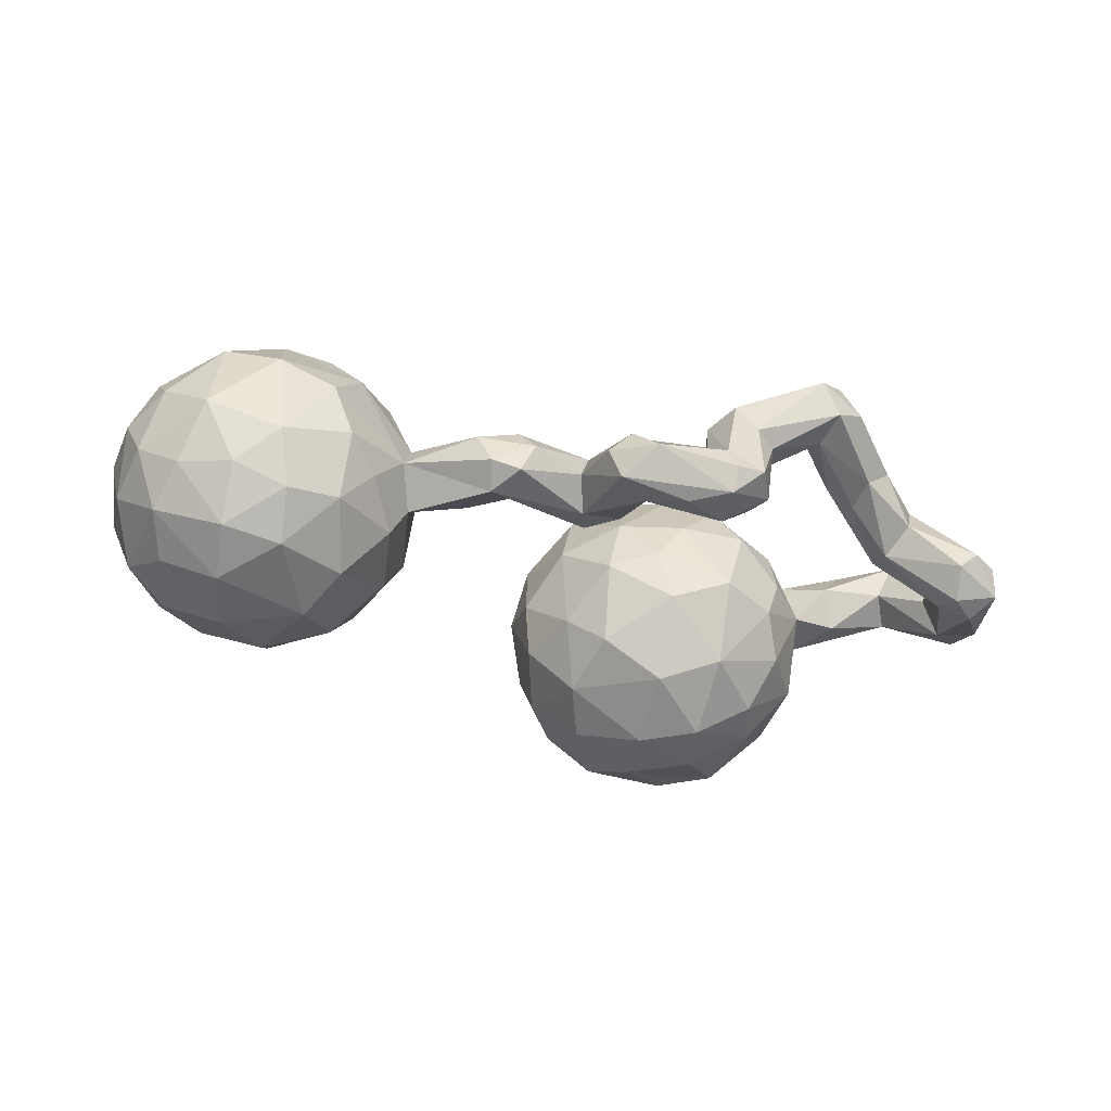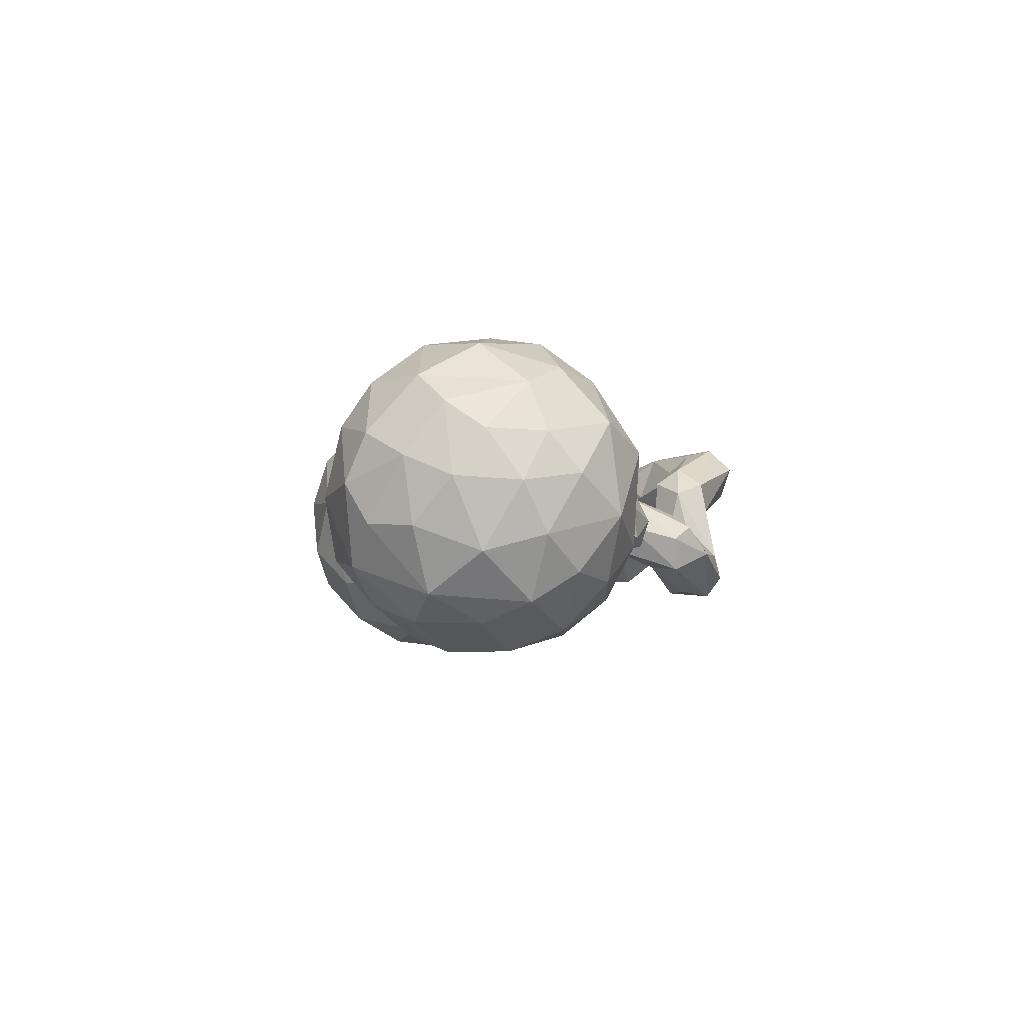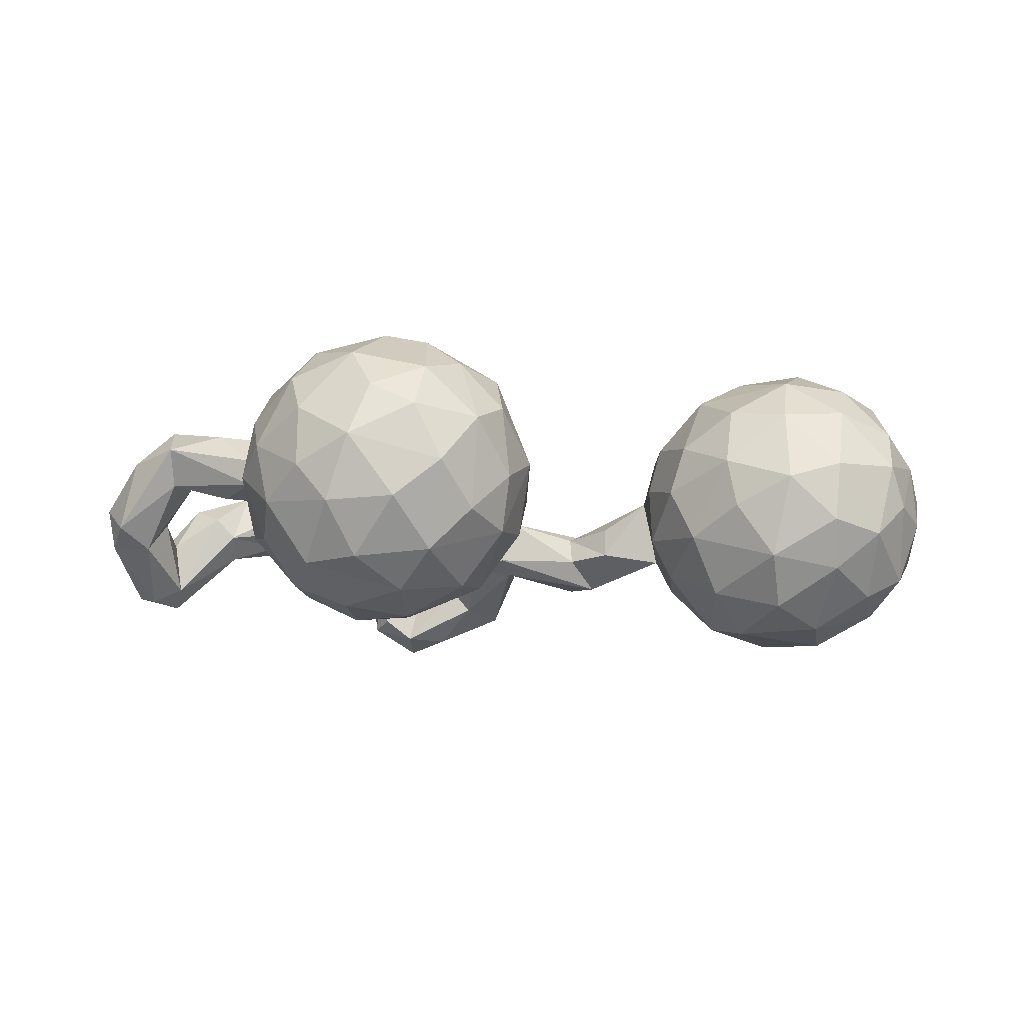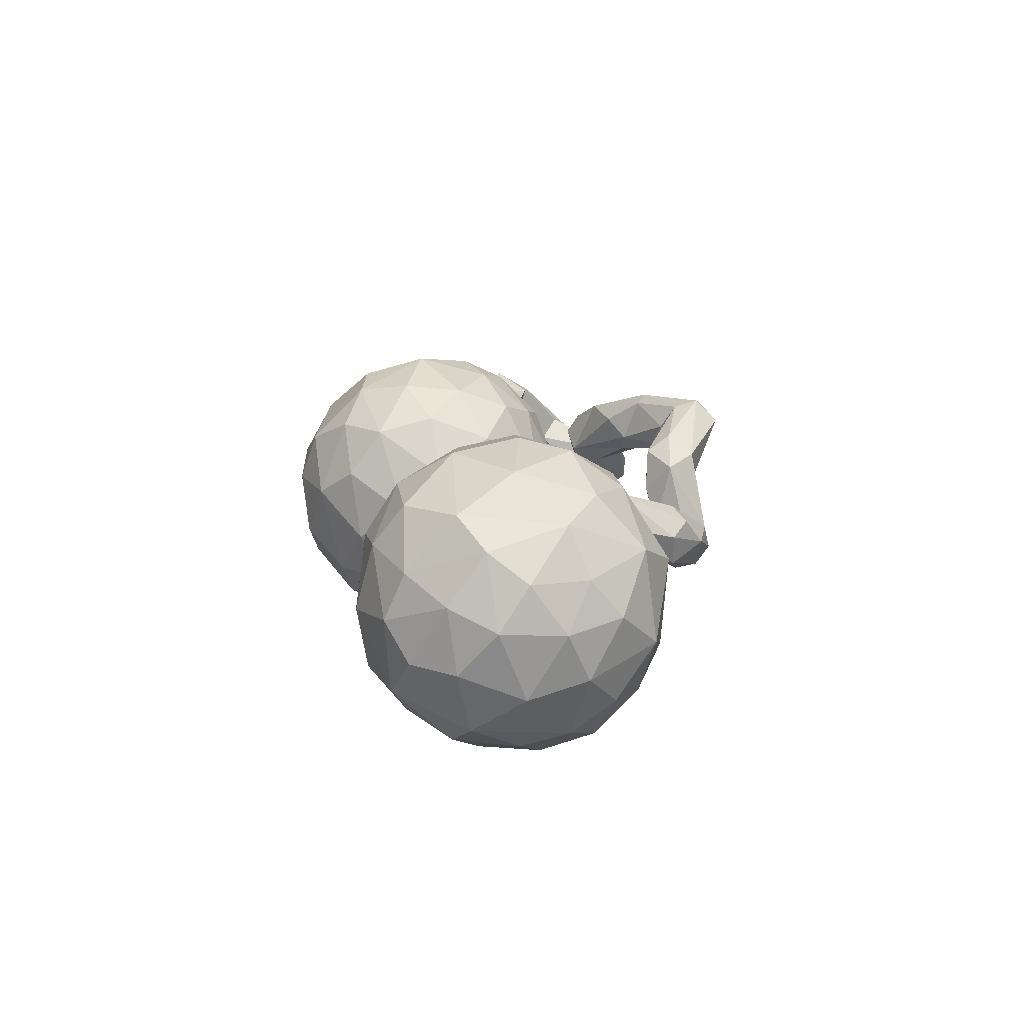
<metadata>
{"format":"obj","ext":"obj","renderer":"f3d","projection":"perspective","resolution":1024,"background":"white","views":[{"elev":-44.5,"azim":-15.7,"up":"+Z"},{"elev":-2.5,"azim":-85.0,"up":"+Z"},{"elev":-22.7,"azim":178.1,"up":"+Z"},{"elev":15.4,"azim":-90.1,"up":"+Z"}]}
</metadata>
<code>
v 0.8704 -0.01511 -0.03869
v 0.9086 -0.07095 0.0208
v 0.8916 -0.07992 -0.06103
v 0.8149 -0.0634 -0.06894
v 0.8444 -0.2701 -0.06928
v 0.8158 -0.1966 -0.1428
v 0.8857 -0.1523 -0.001704
v 0.8533 -0.246 -0.1187
v 0.8398 0.02562 0.09273
v 0.811 -0.2189 -0.01656
v 0.7696 -0.2394 -0.1426
v 0.8268 -0.04532 0.1118
v 0.7623 0.02712 0.1674
v 0.7975 -0.2993 -0.06531
v 0.8206 -0.116 0.03475
v 0.7814 -0.08645 -0.003856
v 0.7623 -0.2934 -0.1003
v 0.7567 -0.1895 -0.1175
v 0.7718 -0.1727 -0.01961
v 0.7197 -0.01731 0.05986
v 0.7479 -0.03814 0.1261
v 0.7566 0.09813 0.09769
v 0.7505 0.04543 0.0347
v 0.6521 0.09941 0.128
v 0.7006 -0.2384 0.08076
v 0.7277 -0.1731 0.06488
v 0.6746 -0.273 0.005963
v 0.6794 -0.145 0.03633
v 0.6436 -0.2152 -0.03131
v 0.6115 0.008481 0.0731
v 0.6135 -0.3323 0.07565
v 0.6569 0.03422 0.139
v 0.5829 0.1506 0.05098
v 0.5837 -0.3446 0.1306
v 0.6363 0.04918 0.005196
v 0.6214 -0.2086 0.113
v 0.5509 -0.3254 0.1562
v 0.533 -0.24 0.09907
v 0.5622 0.2513 0.08926
v 0.5798 0.1331 0.003699
v 0.5819 0.2415 -0.02895
v 0.5549 -0.2762 0.02182
v 0.5357 0.0677 0.1083
v 0.5599 0.1325 0.1042
v 0.6425 -0.1599 -0.0008761
v 0.5307 0.238 -0.1615
v 0.564 -0.342 0.02982
v 0.5458 0.3348 0.00193
v 0.5543 0.04057 0.002101
v 0.5606 0.1356 -0.1203
v 0.5202 0.3315 -0.1197
v 0.4785 0.3645 0.1385
v 0.5307 0.1276 0.1636
v 0.4739 -0.02719 0.09133
v 0.457 0.42 -0.0757
v 0.5311 0.2444 0.1571
v 0.475 -0.4522 0.155
v 0.5147 -0.4446 0.09867
v 0.4386 0.3059 -0.2391
v 0.5045 -0.2765 0.06058
v 0.4414 -0.3976 0.04821
v 0.4473 0.08267 -0.2307
v 0.4544 -0.04782 -0.08211
v 0.4297 -0.4417 0.1674
v 0.4219 -0.3587 0.1061
v 0.4346 0.2066 0.2597
v 0.4829 -0.03752 0.006358
v 0.4938 -0.3083 0.1479
v 0.4573 0.4281 0.04381
v 0.3971 0.4202 -0.1513
v 0.4357 0.3028 0.2293
v 0.4894 0.02002 -0.1436
v 0.4696 0.1626 -0.2361
v 0.4217 -0.4892 0.1208
v 0.4575 -0.4688 0.06003
v 0.3623 0.2091 -0.2937
v 0.4651 0.06448 0.2075
v 0.3553 0.4179 0.1733
v 0.352 -0.02021 -0.2138
v 0.3439 0.1036 0.2791
v 0.3442 0.114 -0.2906
v 0.3406 0.3557 -0.2423
v 0.2835 -0.3181 0.07973
v 0.3492 0.02241 0.2405
v 0.3918 -0.08912 0.06775
v 0.4169 -0.391 0.1552
v 0.3028 -0.4277 0.01529
v 0.3203 -0.3189 0.007426
v 0.3439 -0.05965 0.157
v 0.3236 -0.3926 -0.1366
v 0.3521 -0.1026 -0.07618
v 0.3564 -0.3294 0.07405
v 0.3394 -0.4021 -0.001767
v 0.2939 -0.3675 0.1148
v 0.2652 0.4481 -0.1512
v 0.2987 -0.3471 -0.1304
v 0.3552 0.4818 -0.03548
v 0.2734 0.2025 0.2983
v 0.2615 -0.103 0.05323
v 0.2945 -0.455 -0.1331
v 0.2641 -0.4185 0.07698
v 0.2403 0.0223 -0.2506
v 0.2279 -0.4489 -0.08737
v 0.3146 0.4726 0.07611
v 0.247 -0.04143 0.1808
v 0.2513 0.2795 -0.2836
v 0.241 -0.4609 -0.1377
v 0.2452 -0.3484 -0.1724
v 0.265 0.05824 0.2623
v 0.293 0.327 0.2597
v 0.2404 0.1606 -0.2969
v 0.2586 -0.3139 -0.002473
v 0.2223 -0.3657 0.05564
v 0.2386 -0.4312 -0.1793
v 0.2053 -0.09814 -0.02733
v 0.2366 -0.08547 -0.1265
v 0.2273 0.4767 0.03418
v 0.2074 -0.3914 -0.05138
v 0.1943 0.3639 -0.229
v 0.1284 0.226 -0.2547
v 0.2073 0.4421 0.1312
v 0.1389 -0.06353 0.06326
v 0.1114 -0.3077 -0.1151
v 0.2066 0.3349 0.2404
v 0.1721 0.008946 0.2085
v 0.1154 -0.06177 -0.05242
v 0.159 0.2311 0.2586
v 0.2234 -0.3361 -0.07772
v 0.1704 -0.3777 -0.1686
v 0.07399 0.1734 0.2038
v 0.1729 0.4574 -0.07681
v 0.1249 0.008459 -0.1861
v 0.07072 0.05079 0.1592
v 0.1502 0.1121 0.2493
v 0.1432 -0.3054 -0.07525
v 0.09627 -0.1953 -0.05691
v 0.09213 0.1281 -0.2232
v 0.0942 -0.1821 0.03582
v 0.1357 -0.3319 -0.02389
v 0.1372 0.3675 0.1758
v 0.1118 0.3796 -0.1482
v 0.1024 -0.3621 -0.003932
v 0.1017 -0.4287 -0.08557
v 0.06203 -0.3901 -0.02759
v 0.04796 -0.3613 -0.1202
v 0.102 0.4212 0.03102
v 0.05108 0.3494 0.08456
v 0.03613 0.3296 -0.05566
v 0.05829 0.04552 -0.1216
v 0.02042 -0.1988 -0.06762
v 0.02272 -0.2349 0.04859
v 0.04899 0.2804 -0.1571
v 0.009734 -0.1346 0.02993
v 0.061 0.2851 0.1755
v 0.003225 0.1508 0.09282
v 0.04086 0.02095 0.03635
v 0.02406 -0.3598 -0.05406
v -0.006054 0.1272 -0.02749
v -0.009516 0.2325 0.01325
v 0.01093 0.164 -0.1162
v 0.02382 -0.1945 0.05838
v 0.03754 -0.1487 -0.05206
v -0.001575 -0.2627 -0.02843
v -0.137 -0.2252 0.03478
v -0.1702 -0.2293 -0.08923
v -0.1184 -0.1852 0.01165
v -0.1296 -0.2767 0.03337
v -0.1217 -0.1765 -0.04271
v -0.1023 -0.3038 -0.02018
v -0.1267 -0.287 -0.07399
v -0.1821 -0.2817 -0.05748
v -0.1929 -0.1316 -0.04327
v -0.1944 -0.125 0.01454
v -0.2088 -0.2702 0.00966
v -0.2779 -0.07653 0.05671
v -0.3134 -0.1474 0.06303
v -0.3313 -0.1764 -0.002606
v -0.2775 0.0377 0.0398
v -0.3108 0.1449 -0.007803
v -0.2817 0.03099 -0.07362
v -0.3013 -0.04489 0.1416
v -0.303 0.05231 0.1309
v -0.3054 -0.1124 -0.06788
v -0.3201 0.01406 -0.1494
v -0.3373 -0.1151 -0.1351
v -0.3528 0.1595 -0.1152
v -0.3393 0.1704 0.08257
v -0.4176 -0.08264 -0.2343
v -0.4344 0.2444 -0.07526
v -0.3863 0.1232 0.2122
v -0.3799 -0.02342 0.2419
v -0.3599 -0.1468 0.1642
v -0.4511 -0.211 -0.167
v -0.434 -0.2309 0.1411
v -0.3891 -0.2046 -0.08347
v -0.4473 -0.2654 -0.04475
v -0.4036 0.1001 -0.2174
v -0.468 0.004324 -0.2732
v -0.4496 -0.00967 0.2876
v -0.5086 0.2235 -0.1783
v -0.4333 0.2367 0.1374
v -0.5406 -0.1482 -0.2512
v -0.4539 -0.108 0.2594
v -0.4169 0.2535 0.02019
v -0.5285 0.1351 -0.2569
v -0.4903 -0.2854 0.04883
v -0.5789 -0.2827 -0.0868
v -0.5574 0.211 0.2204
v -0.4782 0.1015 0.269
v -0.4929 -0.1927 0.2232
v -0.6179 0.05961 -0.2801
v -0.6003 -0.2939 0.08583
v -0.5861 -0.2078 0.22
v -0.5404 0.2733 0.1183
v -0.5514 -0.2304 -0.1848
v -0.5608 -0.0142 0.3078
v -0.6436 0.1955 -0.194
v -0.5393 0.2942 -0.03061
v -0.607 0.1058 0.2904
v -0.6524 -0.1567 -0.2395
v -0.6418 -0.05503 -0.2784
v -0.6339 0.2658 -0.1126
v -0.5927 -0.1113 0.2908
v -0.7049 -0.00751 0.2795
v -0.6547 -0.2371 -0.152
v -0.645 0.2849 0.003206
v -0.7024 -0.2431 0.1344
v -0.7215 -0.264 -0.03468
v -0.6652 0.2509 0.1332
v -0.6849 0.1921 0.2118
v -0.7525 -0.1906 -0.135
v -0.7784 -0.1085 -0.1877
v -0.6967 -0.1535 0.2348
v -0.723 0.1066 -0.2237
v -0.7745 -0.1022 0.2017
v -0.731 0.2181 -0.1251
v -0.7984 -0.1989 0.03794
v -0.7485 -0.01853 -0.226
v -0.7684 0.09487 0.2164
v -0.797 0.1805 -0.04979
v -0.7684 0.2257 0.02281
v -0.8222 0.04157 0.1652
v -0.7767 0.1872 0.1126
v -0.8265 -0.1401 -0.0697
v -0.8112 -0.14 0.1106
v -0.8026 0.07139 -0.174
v -0.8478 -0.02894 -0.09971
v -0.8367 0.1111 0.06844
v -0.8548 -0.1005 0.02271
v -0.8505 -0.03374 0.1139
v -0.8453 0.09365 -0.05475
v -0.868 0.02098 0.03073
f 156 133 155
f 201 204 214
f 21 32 30
f 9 22 13
f 75 74 87
f 36 38 68
f 105 125 122
f 156 122 133
f 214 229 208
f 26 28 36
f 85 54 89
f 133 130 155
f 130 154 155
f 32 43 30
f 54 53 77
f 54 43 53
f 12 13 21
f 12 9 13
f 21 13 32
f 32 13 24
f 43 32 24
f 154 140 147
f 13 22 24
f 56 66 53
f 56 71 66
f 124 140 154
f 71 56 52
f 110 78 121
f 124 121 140
f 110 121 124
f 71 52 78
f 212 227 228
f 228 227 237
f 237 227 245
f 237 245 249
f 245 250 249
f 74 64 101
f 176 194 177
f 176 192 194
f 252 250 242
f 242 248 252
f 58 74 75
f 58 57 74
f 64 94 101
f 101 94 113
f 242 243 248
f 239 243 242
f 58 34 57
f 34 37 57
f 37 64 57
f 31 34 58
f 86 92 83
f 86 65 92
f 86 68 65
f 86 83 94
f 86 37 68
f 60 65 68
f 38 60 68
f 181 182 190
f 191 181 190
f 230 229 243
f 230 243 239
f 25 37 34
f 37 36 68
f 37 25 36
f 182 187 190
f 125 133 122
f 190 187 201
f 190 201 208
f 201 214 208
f 89 84 105
f 84 109 105
f 125 134 133
f 77 89 54
f 89 77 84
f 133 134 130
f 84 77 80
f 130 127 154
f 77 53 66
f 127 98 124
f 127 124 154
f 110 124 98
f 98 71 110
f 66 71 98
f 71 78 110
f 206 194 212
f 194 213 212
f 212 213 227
f 213 233 227
f 227 233 235
f 227 235 245
f 194 210 213
f 245 235 250
f 235 242 250
f 194 192 210
f 210 192 203
f 235 239 242
f 74 57 64
f 64 86 94
f 192 191 203
f 235 224 239
f 64 37 86
f 192 181 191
f 191 190 199
f 199 190 209
f 219 230 239
f 209 190 208
f 209 208 219
f 219 208 230
f 230 208 229
f 105 109 125
f 84 80 109
f 109 134 125
f 80 98 109
f 109 98 134
f 134 127 130
f 134 98 127
f 77 66 80
f 80 66 98
f 213 223 233
f 233 224 235
f 210 223 213
f 203 223 210
f 223 224 233
f 203 199 223
f 199 216 223
f 223 216 224
f 203 191 199
f 216 219 224
f 224 219 239
f 216 209 219
f 216 199 209
f 8 3 7
f 4 6 18
f 4 3 6
f 3 8 6
f 149 158 160
f 18 6 11
f 18 11 29
f 8 5 14
f 8 17 11
f 218 200 222
f 218 189 200
f 189 186 200
f 149 132 126
f 116 126 132
f 11 17 29
f 17 8 14
f 222 236 226
f 180 184 186
f 180 183 184
f 240 236 246
f 240 246 251
f 188 184 185
f 183 185 184
f 185 193 188
f 108 129 123
f 108 114 129
f 96 90 108
f 90 114 108
f 90 100 114
f 238 232 246
f 246 232 247
f 129 114 145
f 188 193 202
f 193 215 202
f 220 231 232
f 220 225 231
f 215 225 220
f 131 97 95
f 51 55 48
f 51 41 46
f 41 50 46
f 141 152 148
f 152 137 160
f 72 63 79
f 137 149 160
f 137 132 149
f 79 63 91
f 6 8 11
f 102 116 132
f 102 79 116
f 79 91 116
f 200 217 222
f 222 217 236
f 200 186 197
f 186 184 197
f 236 217 234
f 200 205 217
f 184 188 197
f 236 234 246
f 217 211 234
f 197 188 198
f 246 234 238
f 234 211 238
f 211 221 238
f 221 202 220
f 221 232 238
f 221 220 232
f 202 215 220
f 97 55 70
f 97 70 95
f 55 51 70
f 51 59 70
f 131 119 141
f 95 119 131
f 51 46 59
f 59 46 73
f 50 73 46
f 141 119 152
f 73 50 62
f 50 72 62
f 120 137 152
f 62 79 81
f 62 72 79
f 102 137 111
f 102 132 137
f 200 197 205
f 205 211 217
f 198 205 197
f 205 198 211
f 211 198 221
f 198 188 202
f 198 202 221
f 70 82 95
f 95 82 119
f 70 59 82
f 119 82 106
f 82 59 106
f 59 76 106
f 59 73 76
f 119 106 120
f 119 120 152
f 106 76 111
f 76 73 81
f 106 111 120
f 76 81 111
f 73 62 81
f 120 111 137
f 81 102 111
f 81 79 102
f 171 177 165
f 157 151 163
f 150 163 170
f 145 157 163
f 144 151 157
f 113 128 118
f 142 128 139
f 118 128 142
f 103 118 142
f 103 113 118
f 93 87 100
f 100 87 103
f 247 249 252
f 195 177 196
f 171 174 177
f 169 171 170
f 169 174 171
f 143 142 144
f 157 143 144
f 103 142 143
f 244 249 247
f 231 228 244
f 207 228 225
f 196 206 207
f 104 117 121
f 78 69 104
f 52 48 69
f 39 48 52
f 121 117 146
f 39 41 48
f 33 41 39
f 40 41 33
f 35 49 40
f 40 49 50
f 33 22 40
f 22 23 40
f 23 35 40
f 1 4 23
f 2 1 9
f 147 148 159
f 35 30 49
f 23 20 35
f 4 20 23
f 4 16 20
f 1 2 3
f 3 2 7
f 49 67 63
f 19 15 16
f 16 4 18
f 10 15 19
f 7 15 10
f 160 158 159
f 19 18 28
f 28 18 45
f 16 18 19
f 26 19 28
f 10 5 7
f 204 189 218
f 63 67 91
f 5 25 14
f 218 222 226
f 204 186 189
f 179 186 204
f 149 126 156
f 115 122 126
f 116 115 126
f 17 14 27
f 17 27 29
f 226 236 241
f 241 236 240
f 172 165 183
f 168 165 172
f 162 165 168
f 162 150 165
f 162 136 150
f 136 123 150
f 112 96 128
f 128 96 108
f 128 108 135
f 251 246 247
f 185 183 195
f 165 170 171
f 150 170 165
f 150 145 163
f 136 135 123
f 123 145 150
f 123 129 145
f 90 93 100
f 251 247 252
f 185 195 193
f 145 143 157
f 145 114 143
f 107 103 143
f 114 107 143
f 100 107 114
f 107 100 103
f 232 244 247
f 195 196 193
f 193 196 207
f 232 231 244
f 225 228 231
f 215 207 225
f 215 193 207
f 117 97 131
f 117 104 97
f 69 97 104
f 69 55 97
f 69 48 55
f 146 117 131
f 48 41 51
f 146 141 148
f 148 147 146
f 41 40 50
f 163 169 170
f 50 49 72
f 148 152 159
f 152 160 159
f 72 49 63
f 1 3 4
f 18 29 45
f 8 7 5
f 158 149 156
f 179 180 186
f 135 108 123
f 146 131 141
f 89 105 99
f 99 105 122
f 99 85 89
f 91 115 116
f 115 99 122
f 10 19 26
f 15 21 16
f 35 20 30
f 169 167 174
f 183 177 195
f 163 151 169
f 165 177 183
f 88 93 90
f 88 90 96
f 61 93 88
f 112 128 113
f 88 96 112
f 128 135 139
f 139 135 138
f 138 135 136
f 139 138 142
f 168 172 166
f 166 172 173
f 248 240 251
f 138 136 162
f 138 162 153
f 164 153 166
f 153 168 166
f 153 162 168
f 175 173 172
f 172 183 175
f 175 183 180
f 178 175 180
f 175 178 181
f 248 241 240
f 179 178 180
f 14 25 27
f 27 31 47
f 27 47 29
f 29 47 42
f 45 29 42
f 45 42 60
f 38 45 60
f 91 99 115
f 126 122 156
f 187 178 179
f 229 226 241
f 25 5 10
f 27 25 31
f 36 45 38
f 36 28 45
f 91 67 85
f 85 99 91
f 156 155 158
f 179 204 187
f 201 187 204
f 204 218 214
f 214 218 226
f 10 26 25
f 67 54 85
f 155 159 158
f 67 49 54
f 155 154 159
f 7 2 12
f 15 12 21
f 7 12 15
f 16 21 20
f 20 21 30
f 30 43 49
f 43 54 49
f 154 147 159
f 2 9 12
f 9 1 22
f 43 24 44
f 33 44 24
f 43 44 53
f 22 1 23
f 24 22 33
f 33 39 44
f 44 56 53
f 44 39 56
f 140 146 147
f 56 39 52
f 121 146 140
f 52 69 78
f 78 104 121
f 207 206 212
f 207 212 228
f 228 237 244
f 244 237 249
f 177 194 206
f 196 177 206
f 249 250 252
f 87 74 101
f 103 87 101
f 103 101 113
f 144 142 151
f 169 151 167
f 167 176 174
f 176 167 164
f 174 176 177
f 248 251 252
f 75 87 93
f 61 75 93
f 94 83 113
f 83 112 113
f 142 138 151
f 151 138 161
f 161 164 167
f 151 161 167
f 161 153 164
f 166 173 164
f 164 173 175
f 164 175 176
f 176 181 192
f 176 175 181
f 31 75 47
f 31 58 75
f 47 75 61
f 42 47 61
f 65 60 61
f 92 61 88
f 65 61 92
f 83 92 88
f 83 88 112
f 161 138 153
f 243 241 248
f 60 42 61
f 181 178 182
f 243 229 241
f 31 25 34
f 182 178 187
f 229 214 226
f 25 26 36

</code>
